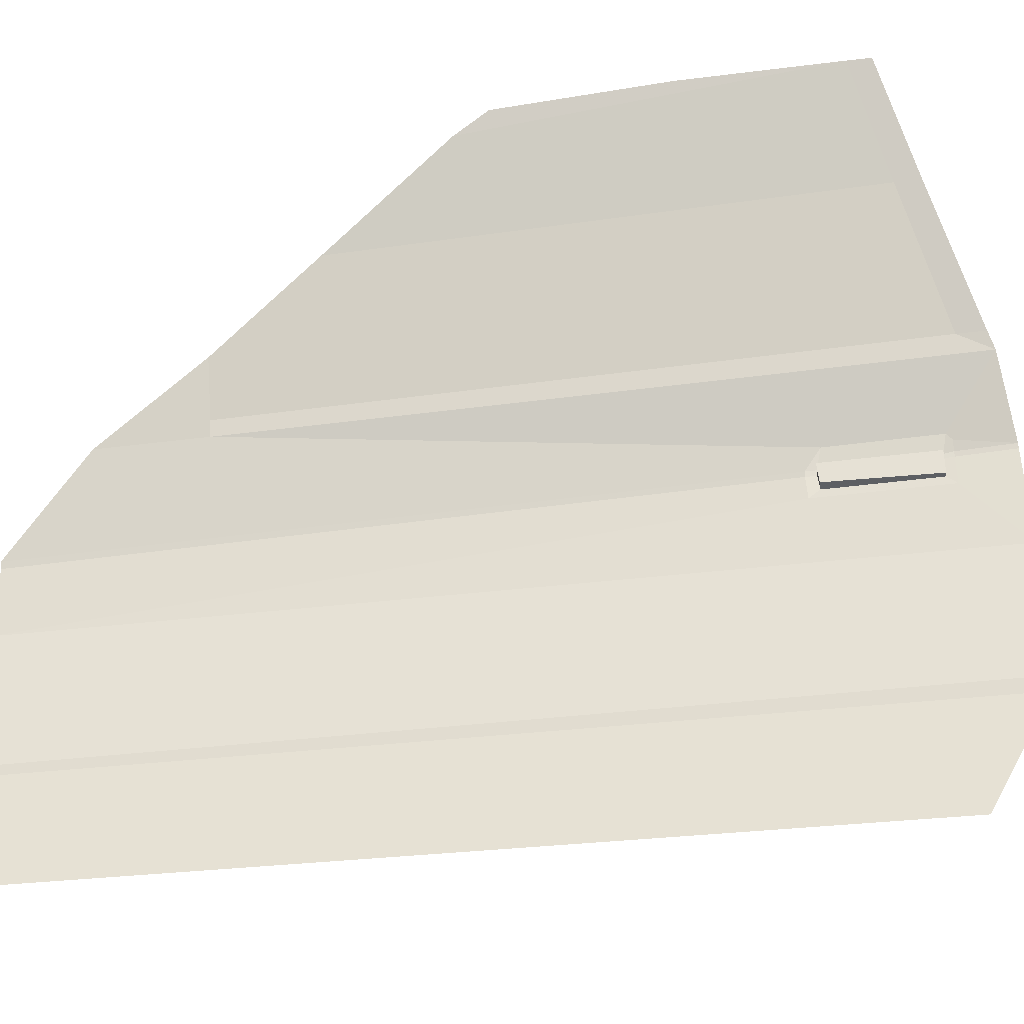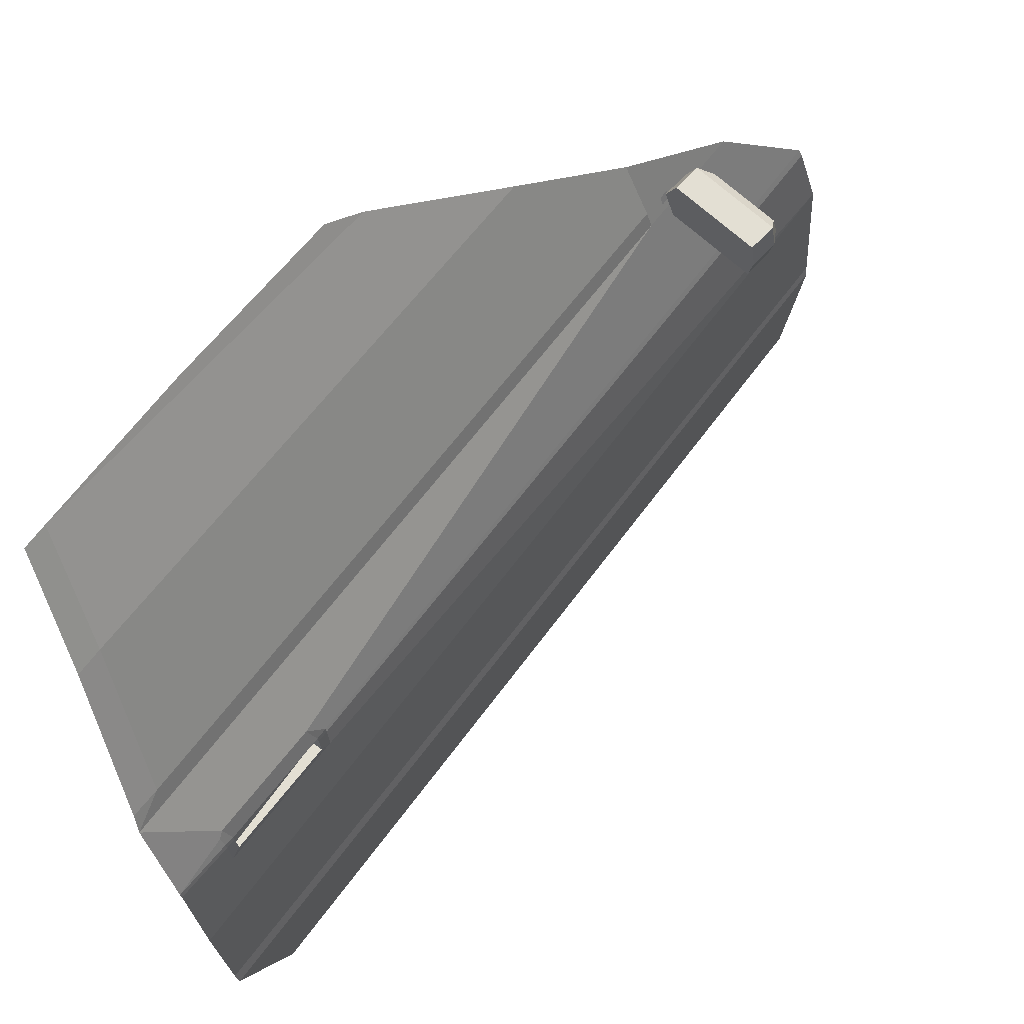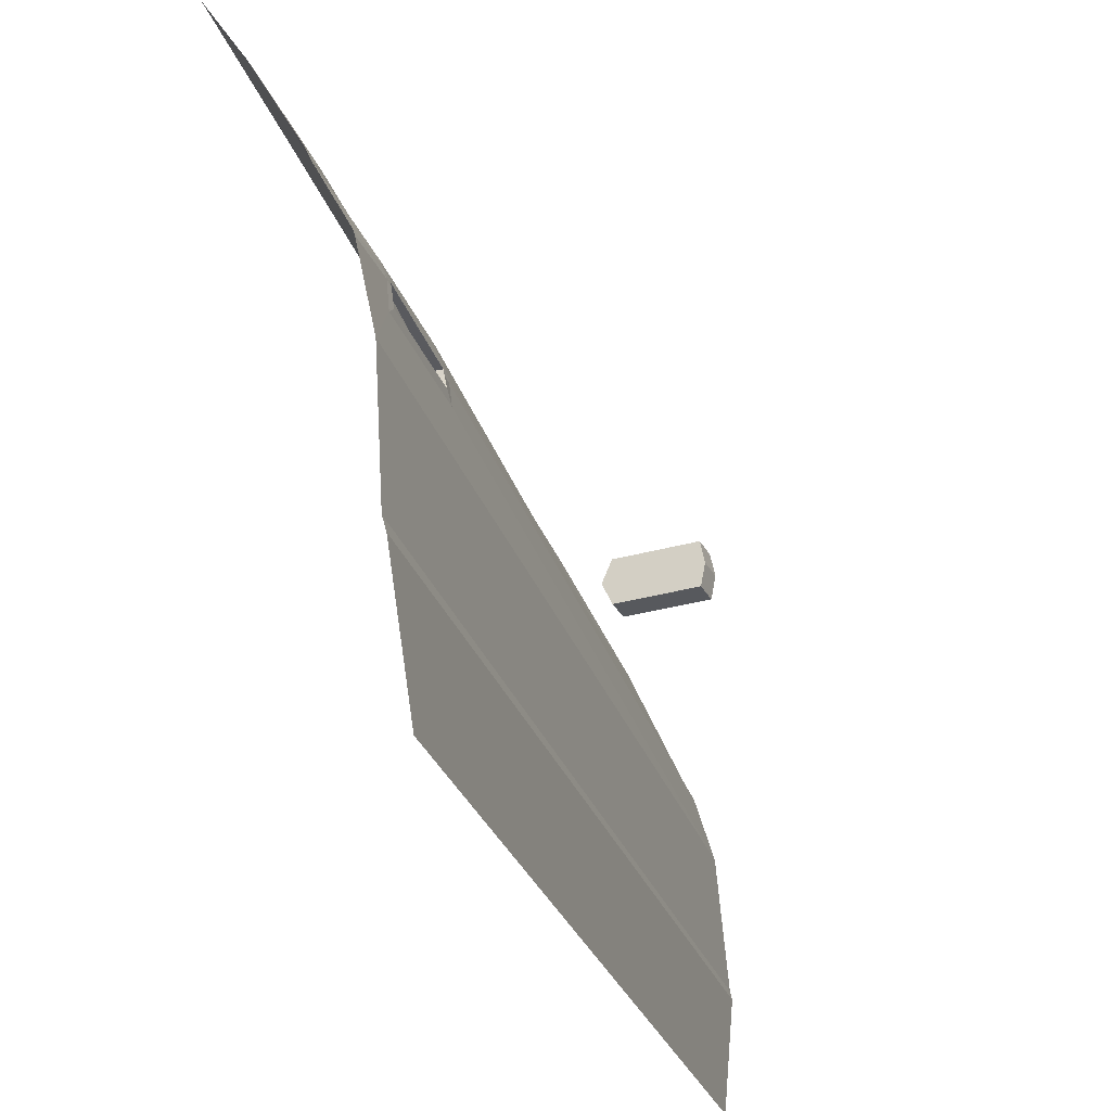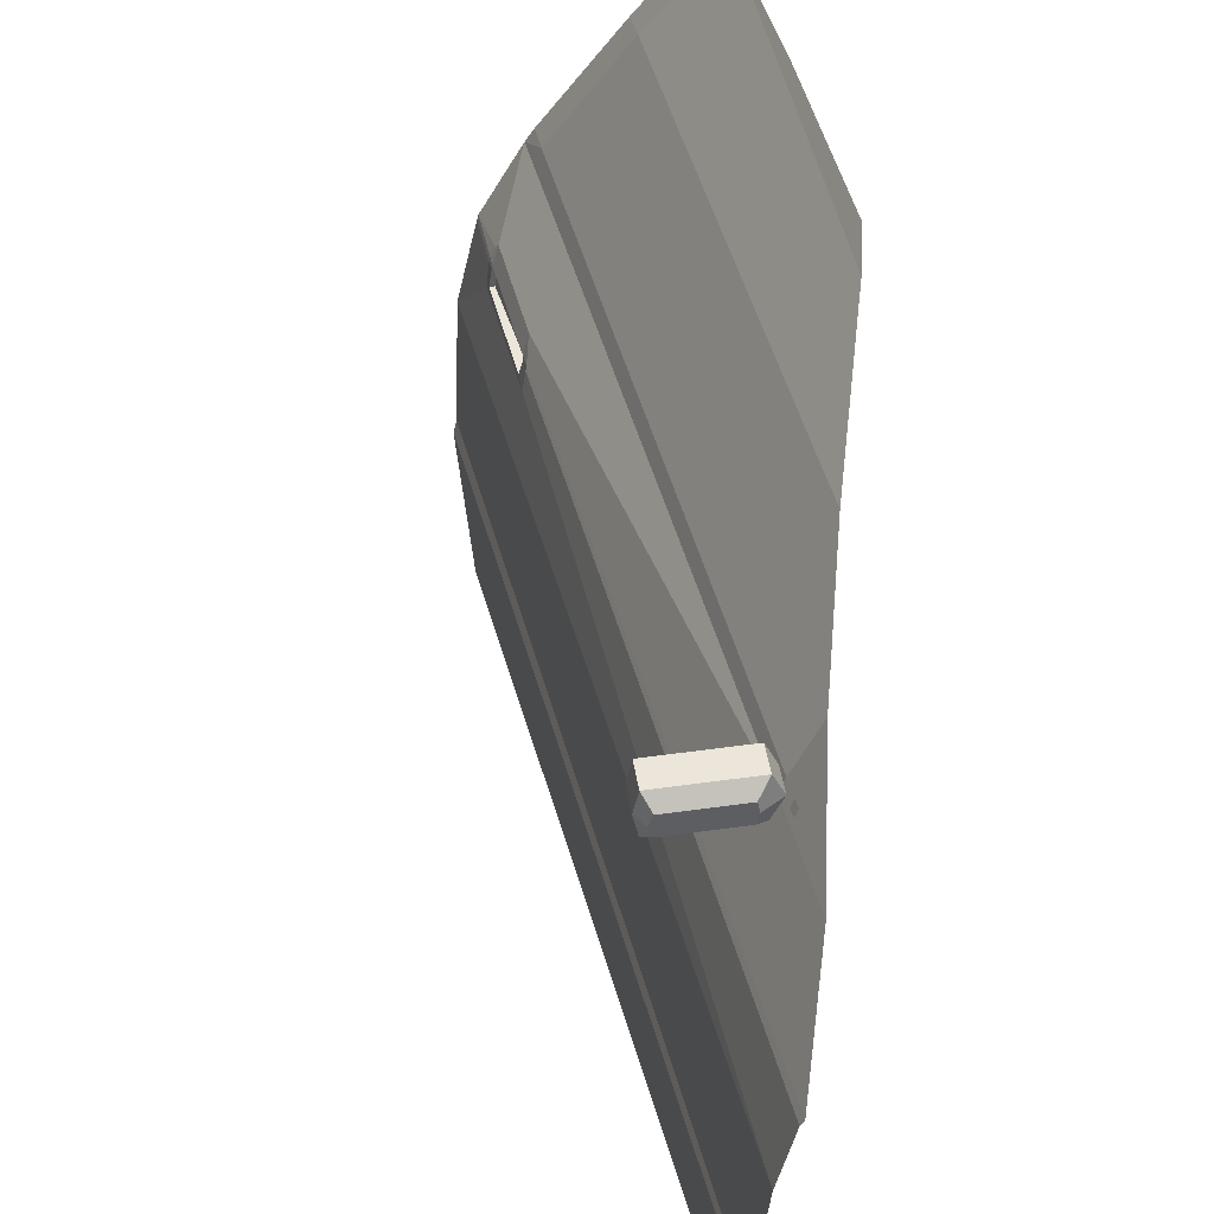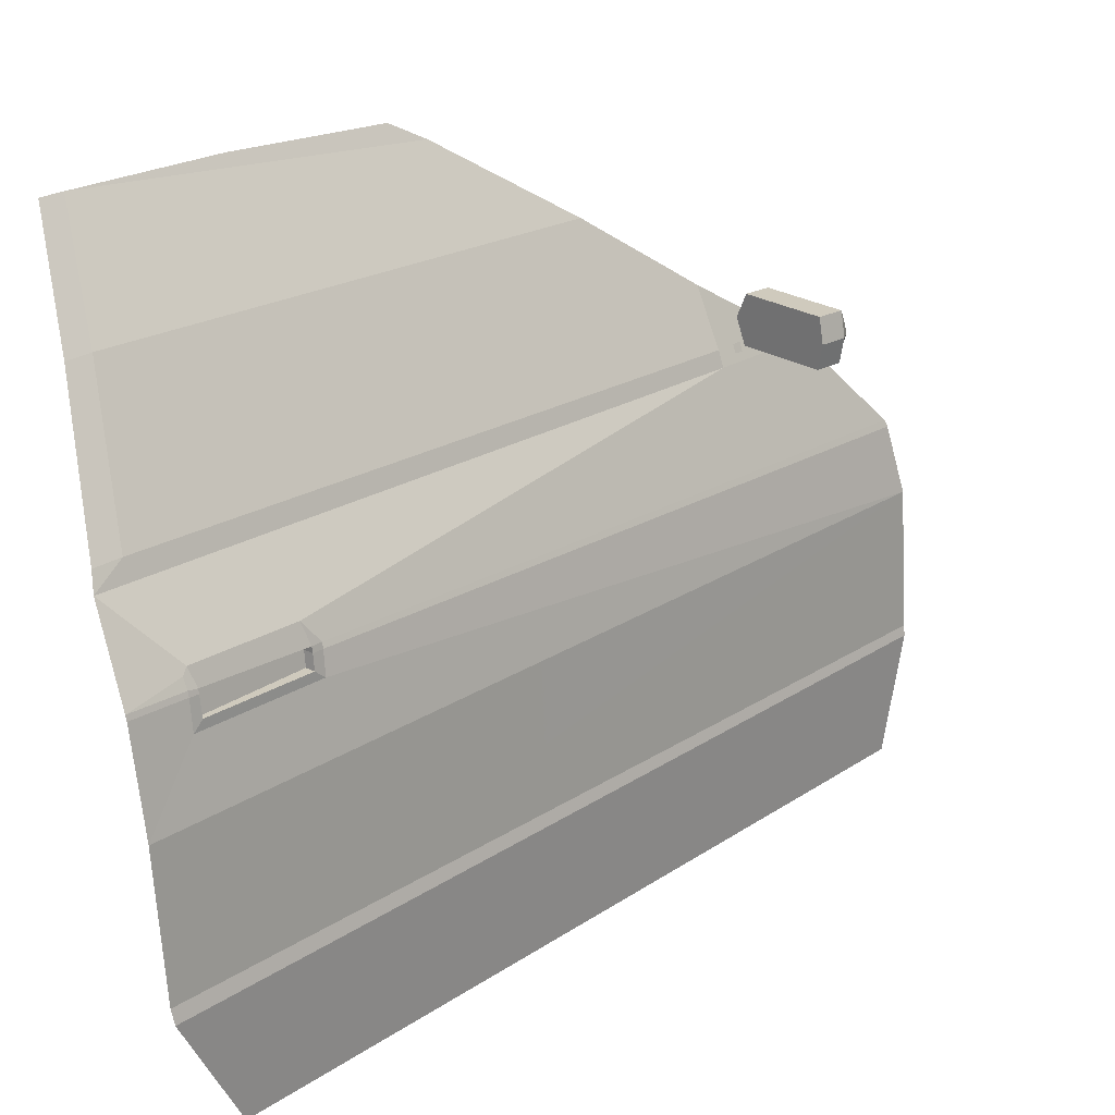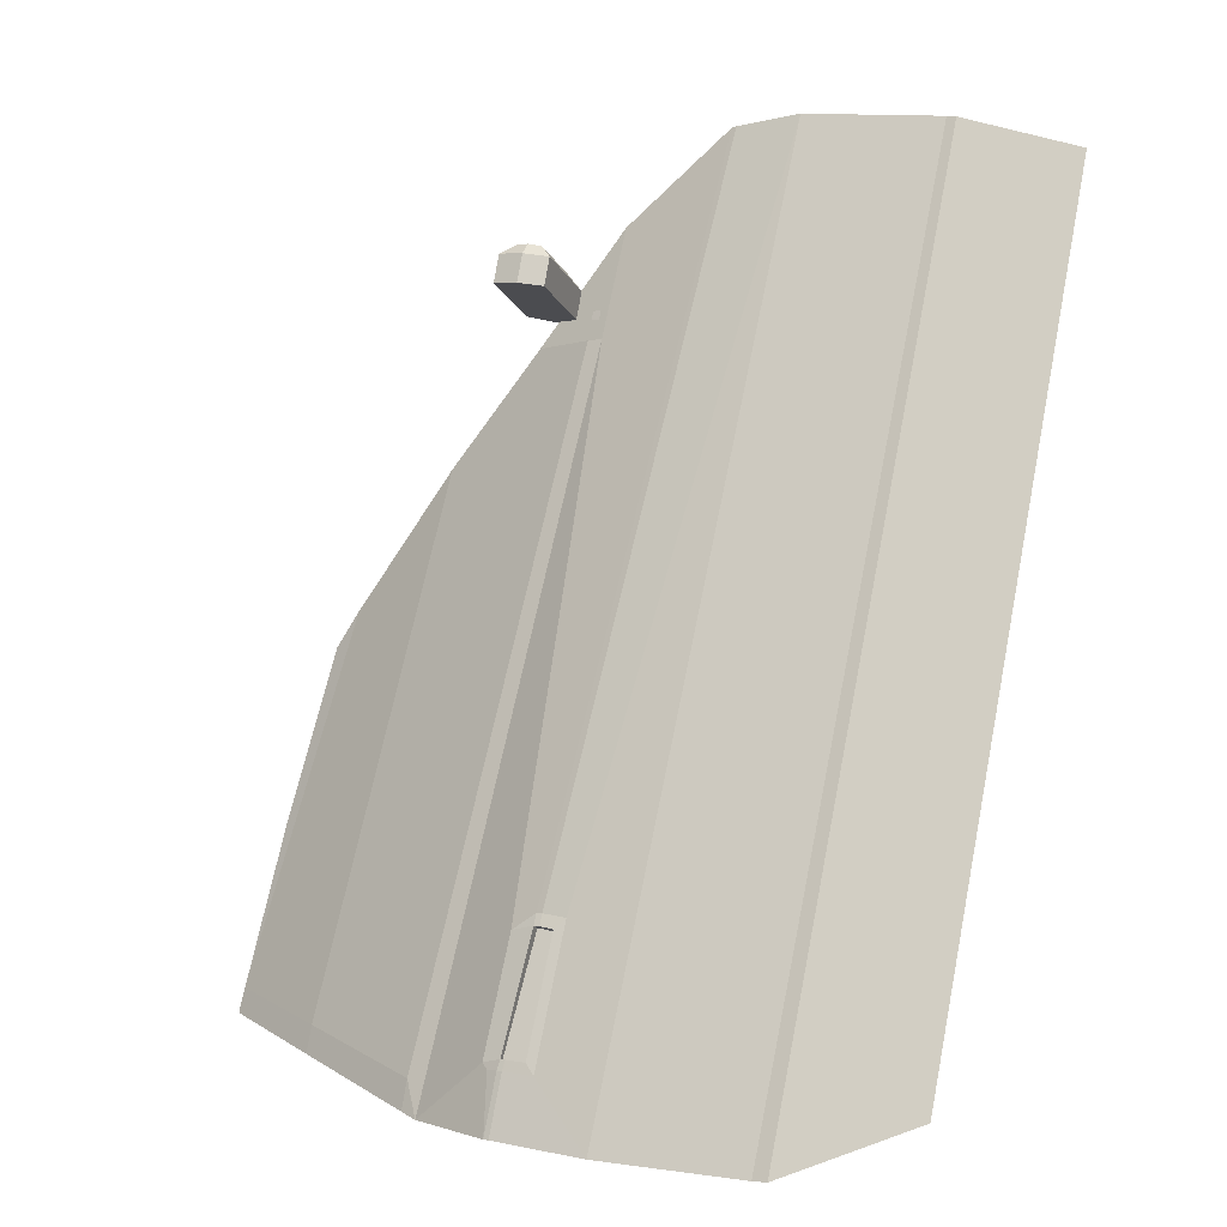
<metadata>
{"format":"obj","ext":"obj","renderer":"f3d","projection":"perspective","resolution":1024,"background":"white","views":[{"elev":-40.3,"azim":133.2,"up":"+Y"},{"elev":67.0,"azim":-108.1,"up":"+Y"},{"elev":-29.5,"azim":-127.9,"up":"+Y"},{"elev":47.2,"azim":19.9,"up":"+Y"},{"elev":23.0,"azim":-103.0,"up":"+Y"},{"elev":16.3,"azim":-69.5,"up":"+Z"}]}
</metadata>
<code>
o rightdoor
v -0.6151 0.1832 0.5299
v -0.6378 -0.01724 0.5487
v -0.6265 0.1192 0.5447
v -0.6122 0.1889 0.5277
v -1.134 -0.1514 -0.164
v -0.6317 0.2839 0.4345
v -0.6998 0.4337 0.2074
v -0.7318 0.52 0.06761
v -0.7437 0.5388 0.03208
v -0.842 0.5476 -0.1137
v -0.9474 0.5493 -0.2642
v -1.1 0.3133 -0.252
v -1.109 0.296 -0.2522
v -0.9336 0.5493 -0.2445
v -1.085 0.3141 -0.2281
v -0.6905 0.2997 0.338
v -0.6688 0.3555 0.3228
v -0.6952 0.2842 0.3413
v -0.6405 -0.02673 0.5488
v -0.65 -0.1441 0.5273
v -1.17 -0.01961 -0.2199
v -1.168 0.1192 -0.228
v -1.173 -0.03345 -0.2172
v -1.043 0.2059 -0.07759
v -1.043 0.2116 -0.07822
v -1.05 0.2059 -0.08668
v -1.049 0.2116 -0.0873
v -1.115 0.2274 -0.1919
v -1.121 0.183 -0.187
v -1.116 0.1921 -0.179
v -1.047 0.183 -0.0769
v -1.053 0.1921 -0.08617
v -1.113 0.2159 -0.181
v -1.118 0.2172 -0.1893
v -1.114 0.2114 -0.1805
v -1.119 0.2121 -0.1885
v -1.148 0.2172 -0.2375
v -1.149 0.2121 -0.2367
v -1.047 0.2329 -0.09531
v -1.11 0.2335 -0.1883
v -1.018 0.4446 -0.257
v -1.003 0.4453 -0.2354
v -1.042 0.2059 -0.09236
v -1.041 0.2116 -0.09299
v -1.112 0.1921 -0.182
v -1.045 0.1921 -0.09186
v -1.109 0.2159 -0.184
v -1.109 0.2114 -0.1836
v -0.7805 0.3548 0.402
v -0.7805 0.3063 0.402
v -0.7544 0.3426 0.4331
v -0.7544 0.3185 0.4331
v -0.7024 0.3548 0.3588
v -0.7024 0.3063 0.3588
v -0.6933 0.3426 0.3992
v -0.6933 0.3185 0.3992
v -0.7847 0.3305 0.4043
v -0.758 0.3305 0.4351
v -0.6911 0.3305 0.398
v -0.6927 0.3305 0.3534
v -0.6819 0.292 0.3566
v -0.6765 0.292 0.3644
v -0.6793 0.3005 0.3548
v -0.6739 0.3005 0.3625
v -0.767 0.3548 0.4263
v -0.767 0.3063 0.4263
v -0.6889 0.3548 0.3831
v -0.6889 0.3063 0.3831
v -0.6792 0.3305 0.3777
v -0.7712 0.3305 0.4287
f 5 19 23
f 19 21 23
f 38 29 36
f 1 31 3
f 22 31 29
f 34 28 37
f 13 28 40
f 18 39 25
f 13 39 18
f 3 21 2
f 47 27 33
f 48 45 46
f 70 52 58
f 52 59 58
f 69 54 60
f 65 53 49
f 66 54 68
f 69 53 67
f 51 59 55
f 70 51 65
f 62 63 64
f 49 70 65
f 55 69 67
f 56 66 68
f 55 65 51
f 56 69 59
f 50 70 57
f 15 12 13
f 15 18 16
f 16 6 17
f 41 15 42
f 4 24 1
f 25 26 24
f 25 39 27
f 36 30 35
f 29 32 30
f 24 32 31
f 36 33 34
f 34 38 36
f 28 33 40
f 39 33 27
f 11 42 14
f 45 35 30
f 48 33 35
f 32 45 30
f 27 43 26
f 26 46 32
f 8 10 14
f 8 42 7
f 7 42 15
f 54 57 60
f 53 57 49
f 5 20 19
f 19 2 21
f 38 22 29
f 1 24 31
f 22 3 31
f 13 37 28
f 25 4 18
f 18 4 6
f 13 40 39
f 3 22 21
f 47 44 27
f 46 43 48
f 43 44 48
f 44 47 48
f 70 66 52
f 52 56 59
f 69 68 54
f 65 67 53
f 66 50 54
f 69 60 53
f 51 58 59
f 70 58 51
f 62 61 63
f 49 57 70
f 55 59 69
f 56 52 66
f 55 67 65
f 56 68 69
f 50 66 70
f 15 13 18
f 16 18 6
f 41 12 15
f 4 25 24
f 25 27 26
f 36 29 30
f 29 31 32
f 24 26 32
f 36 35 33
f 34 37 38
f 28 34 33
f 39 40 33
f 11 41 42
f 45 48 35
f 48 47 33
f 32 46 45
f 27 44 43
f 26 43 46
f 8 9 10
f 8 14 42
f 15 16 7
f 16 17 7
f 54 50 57
f 53 60 57

</code>
